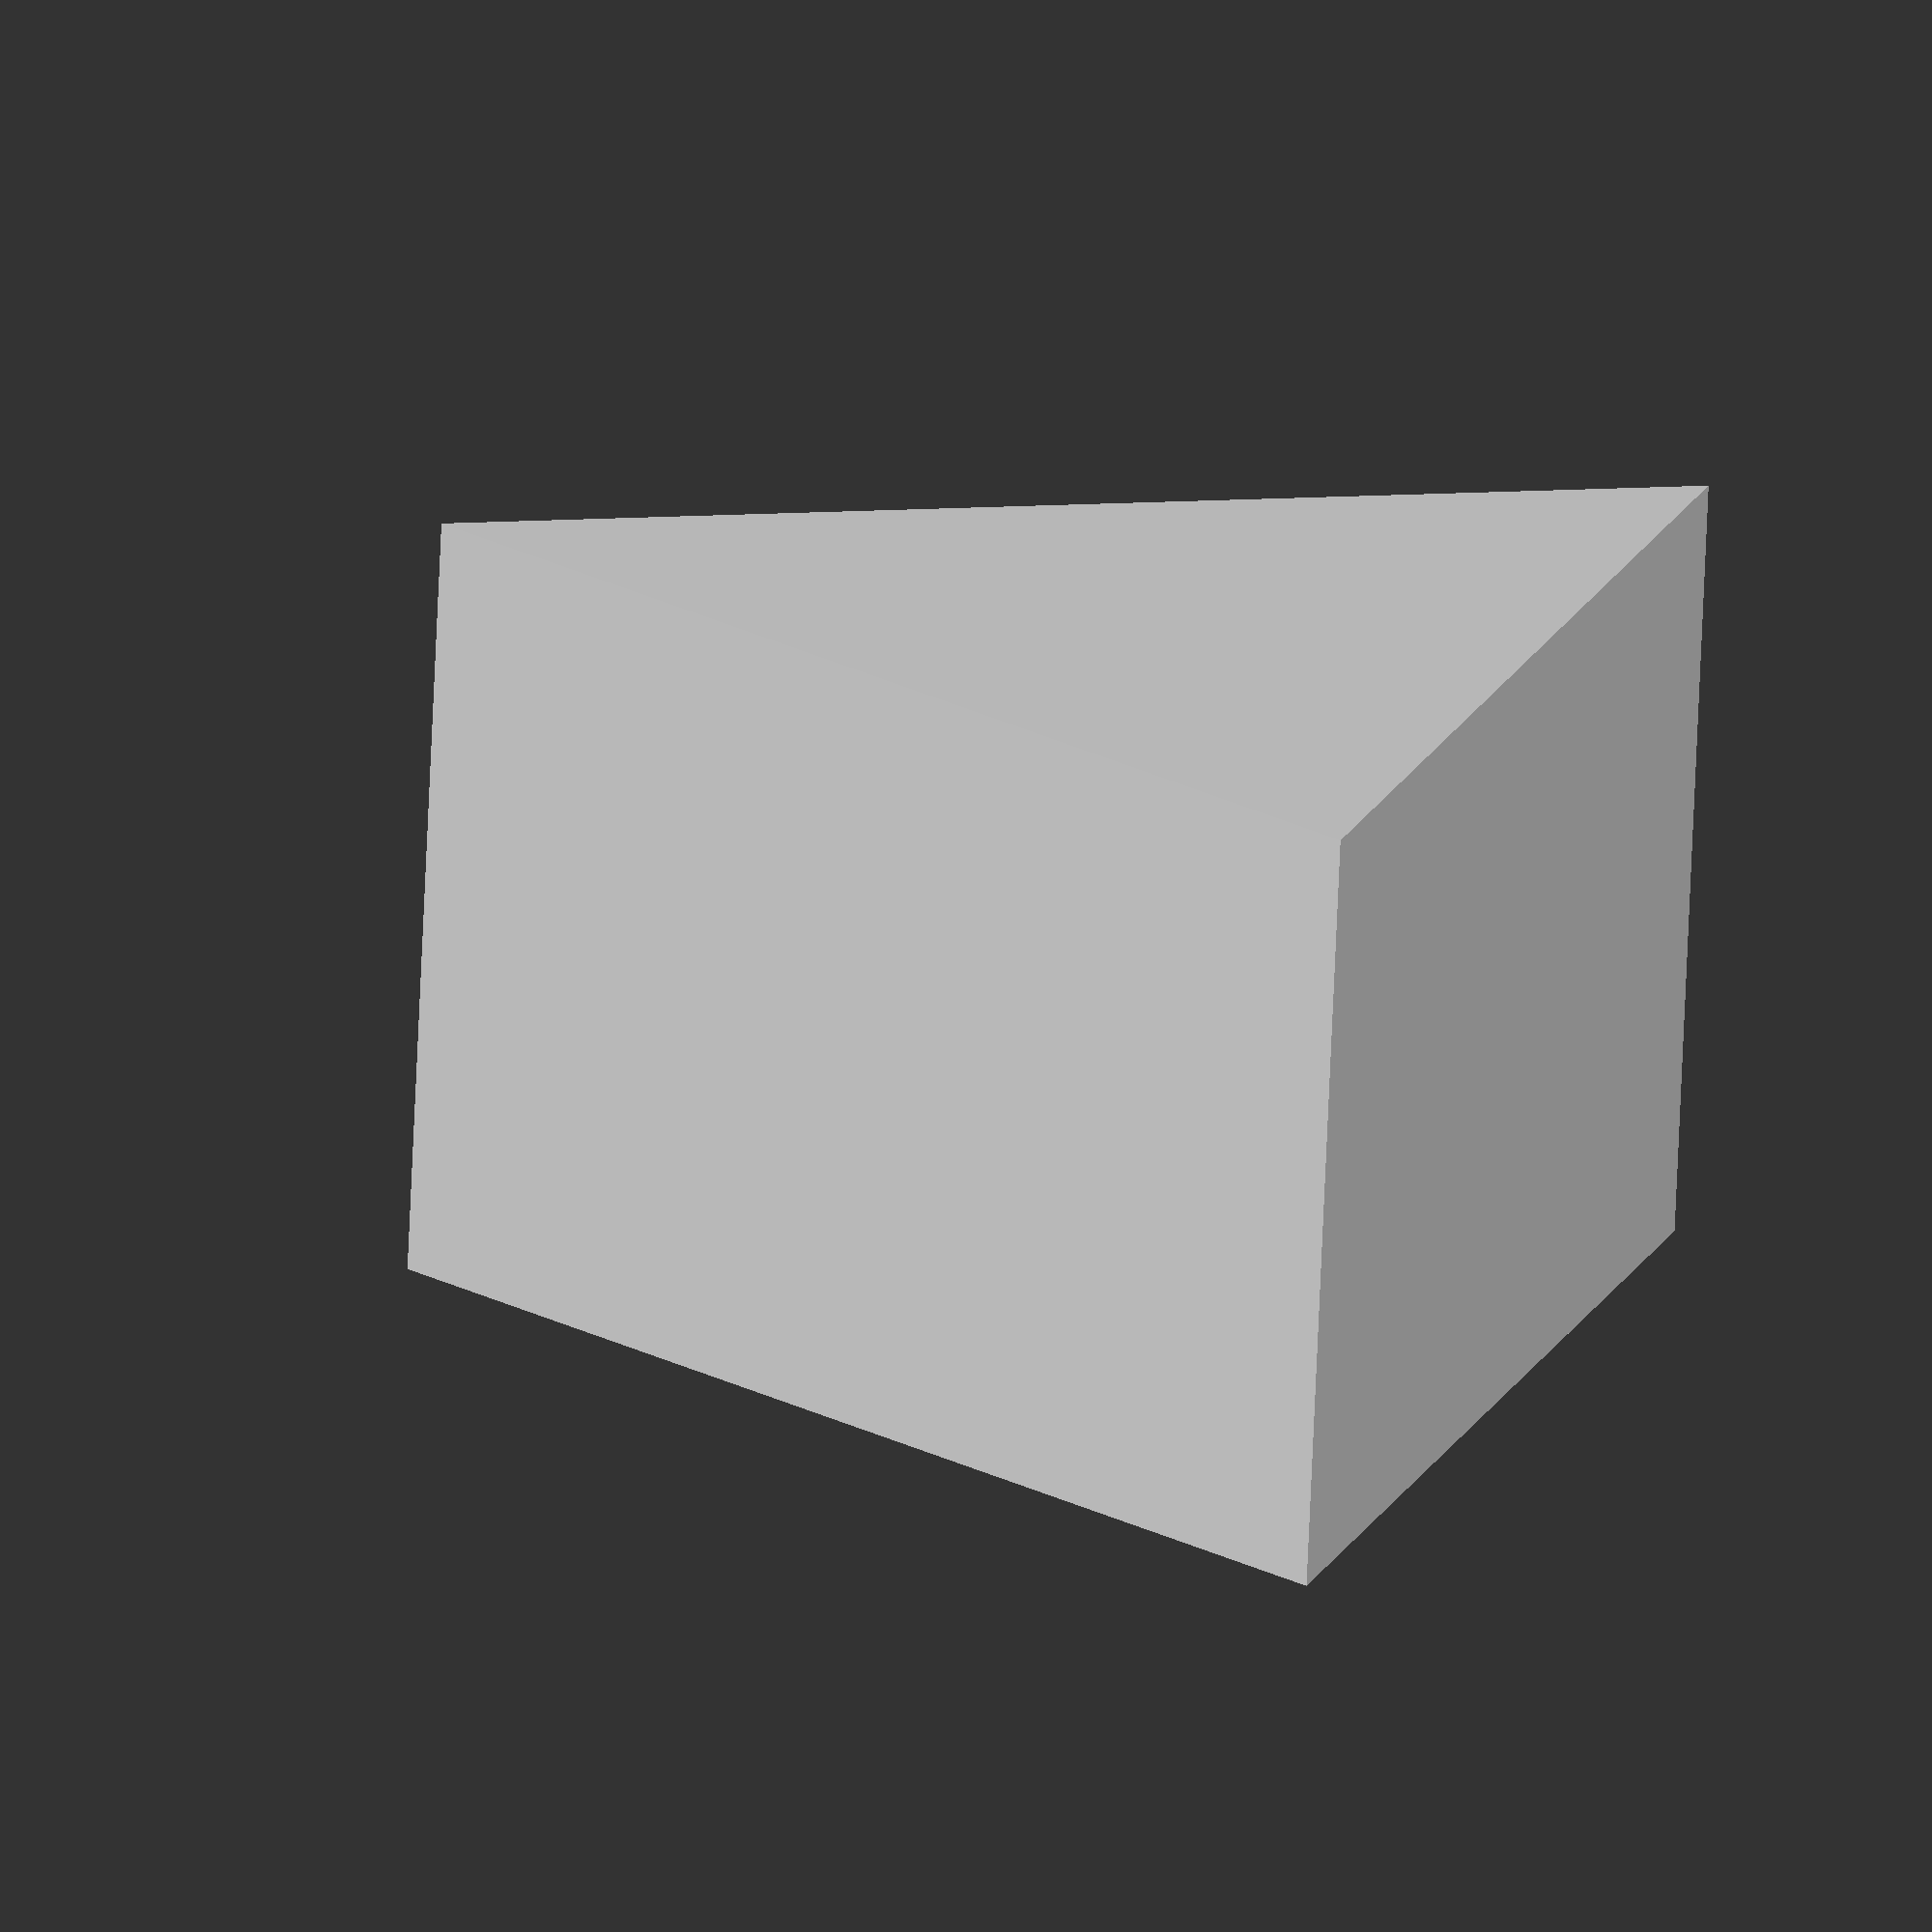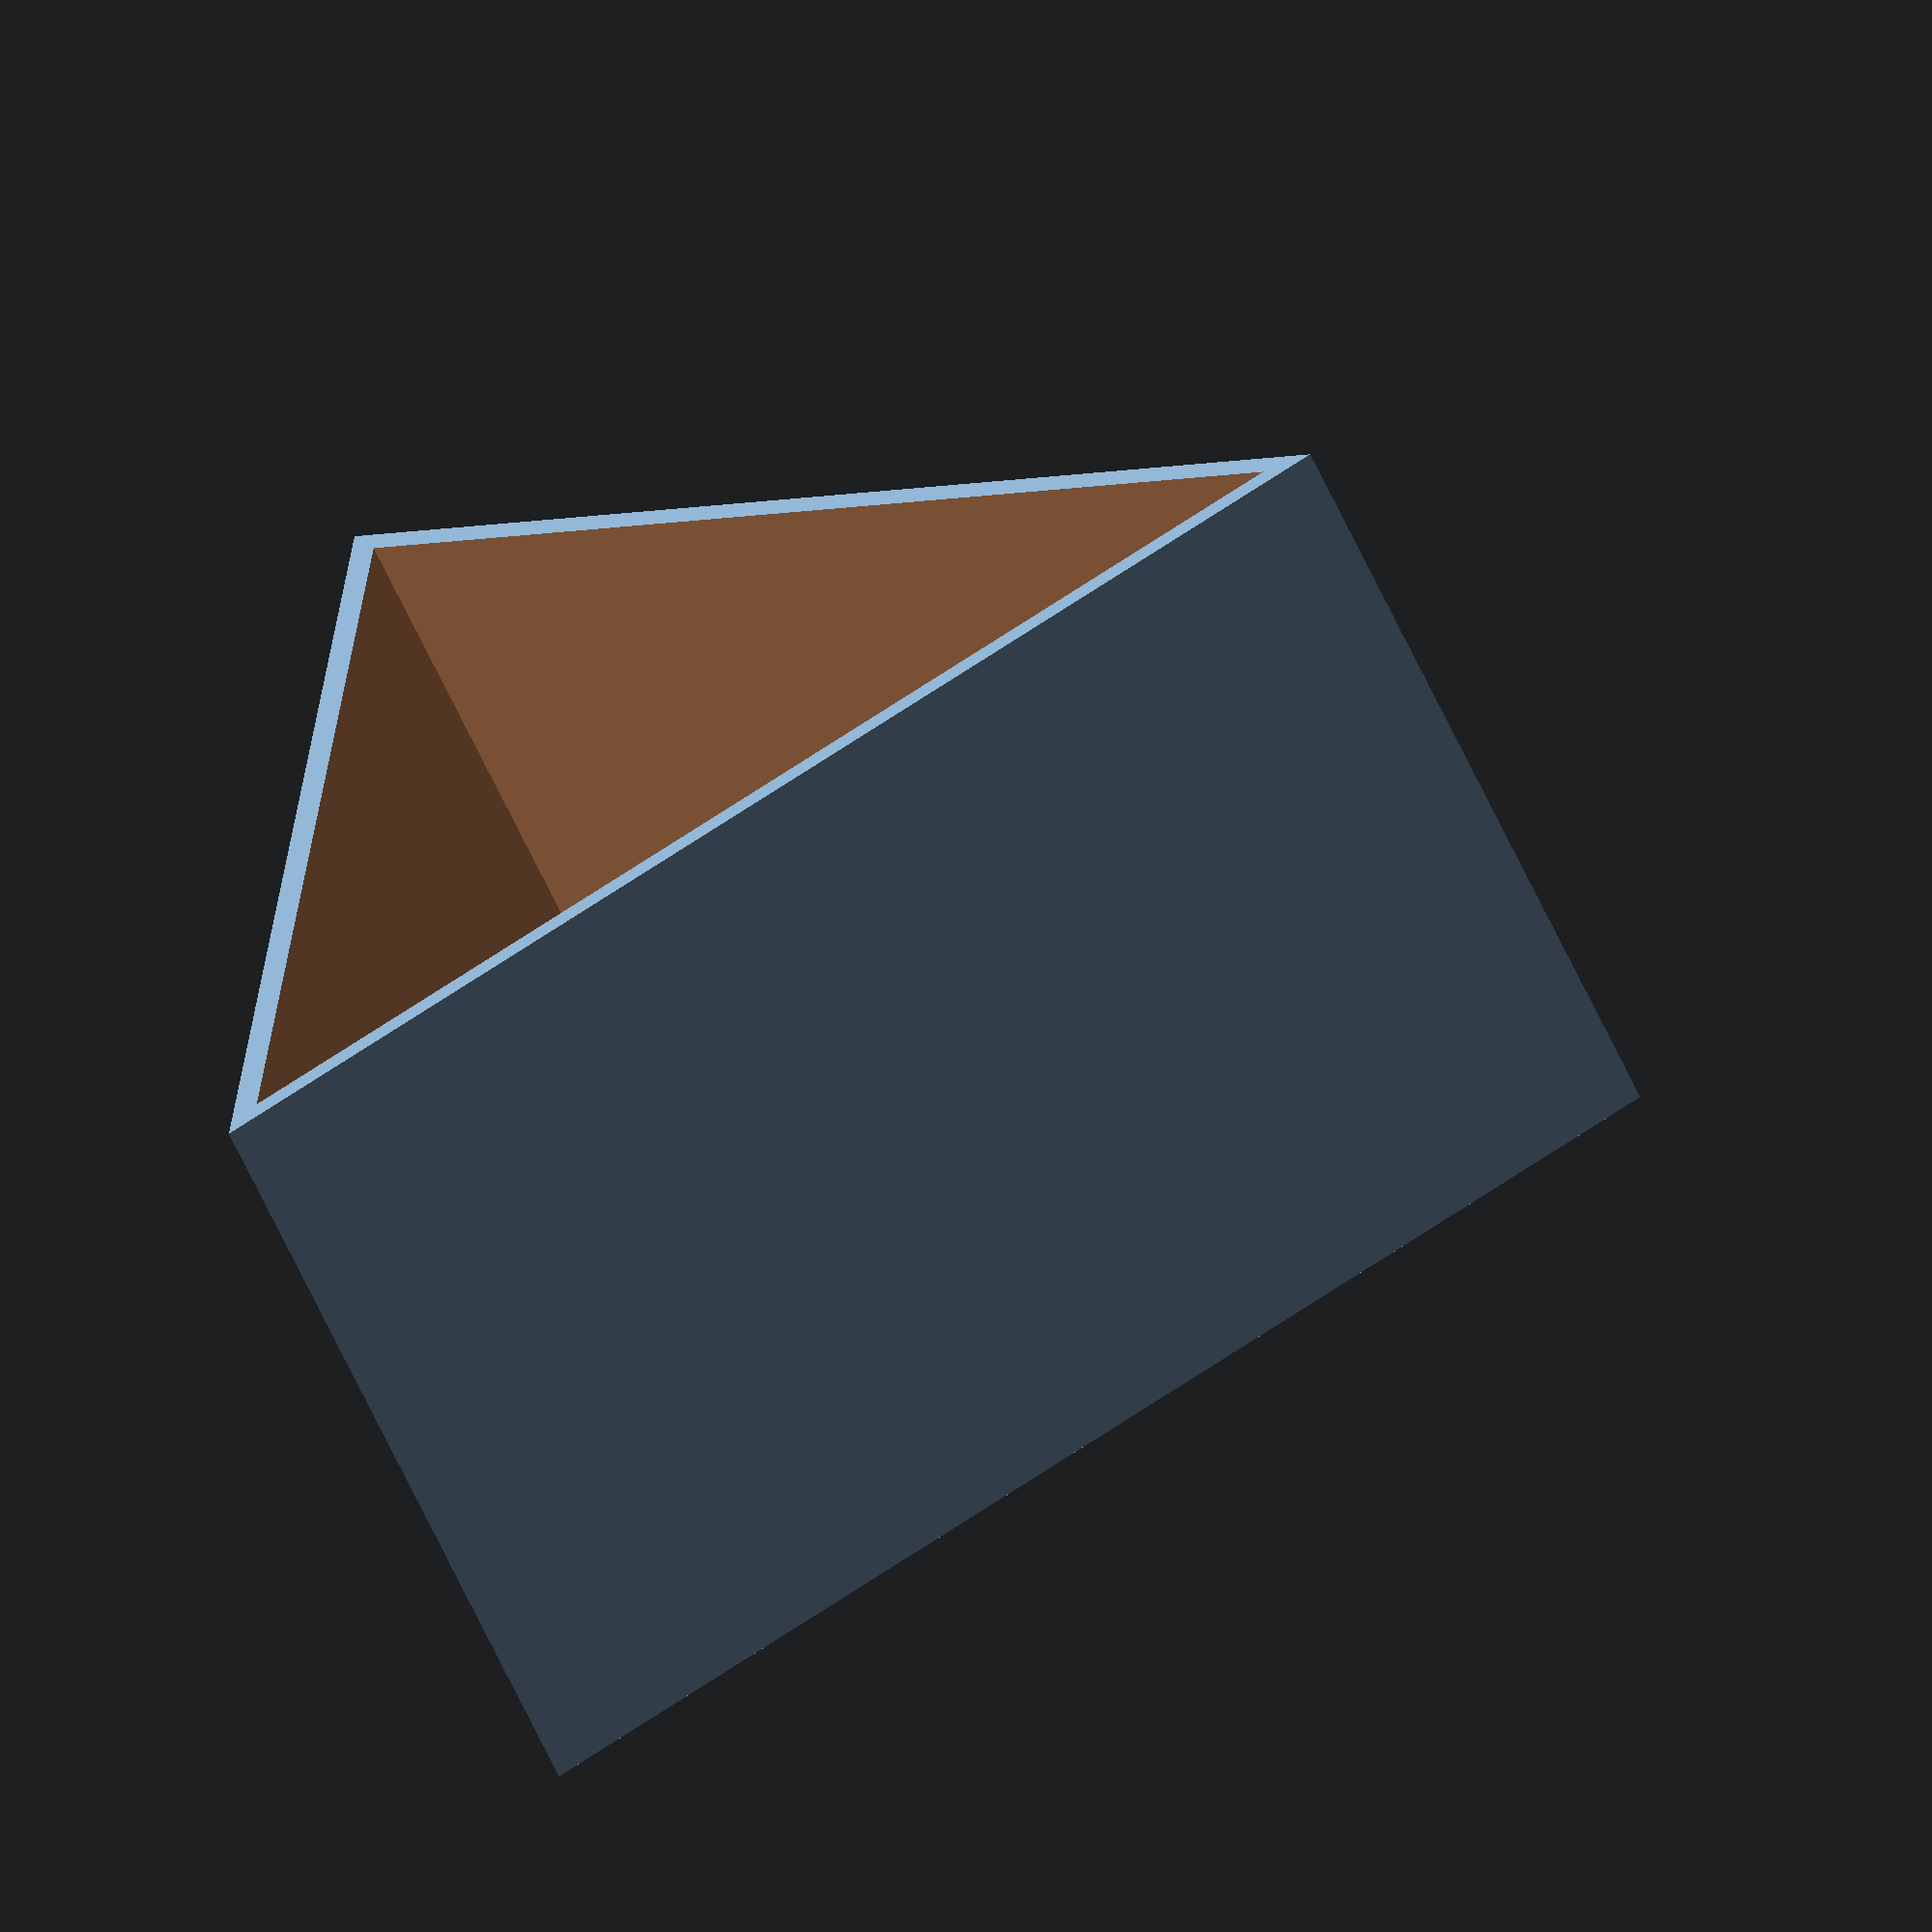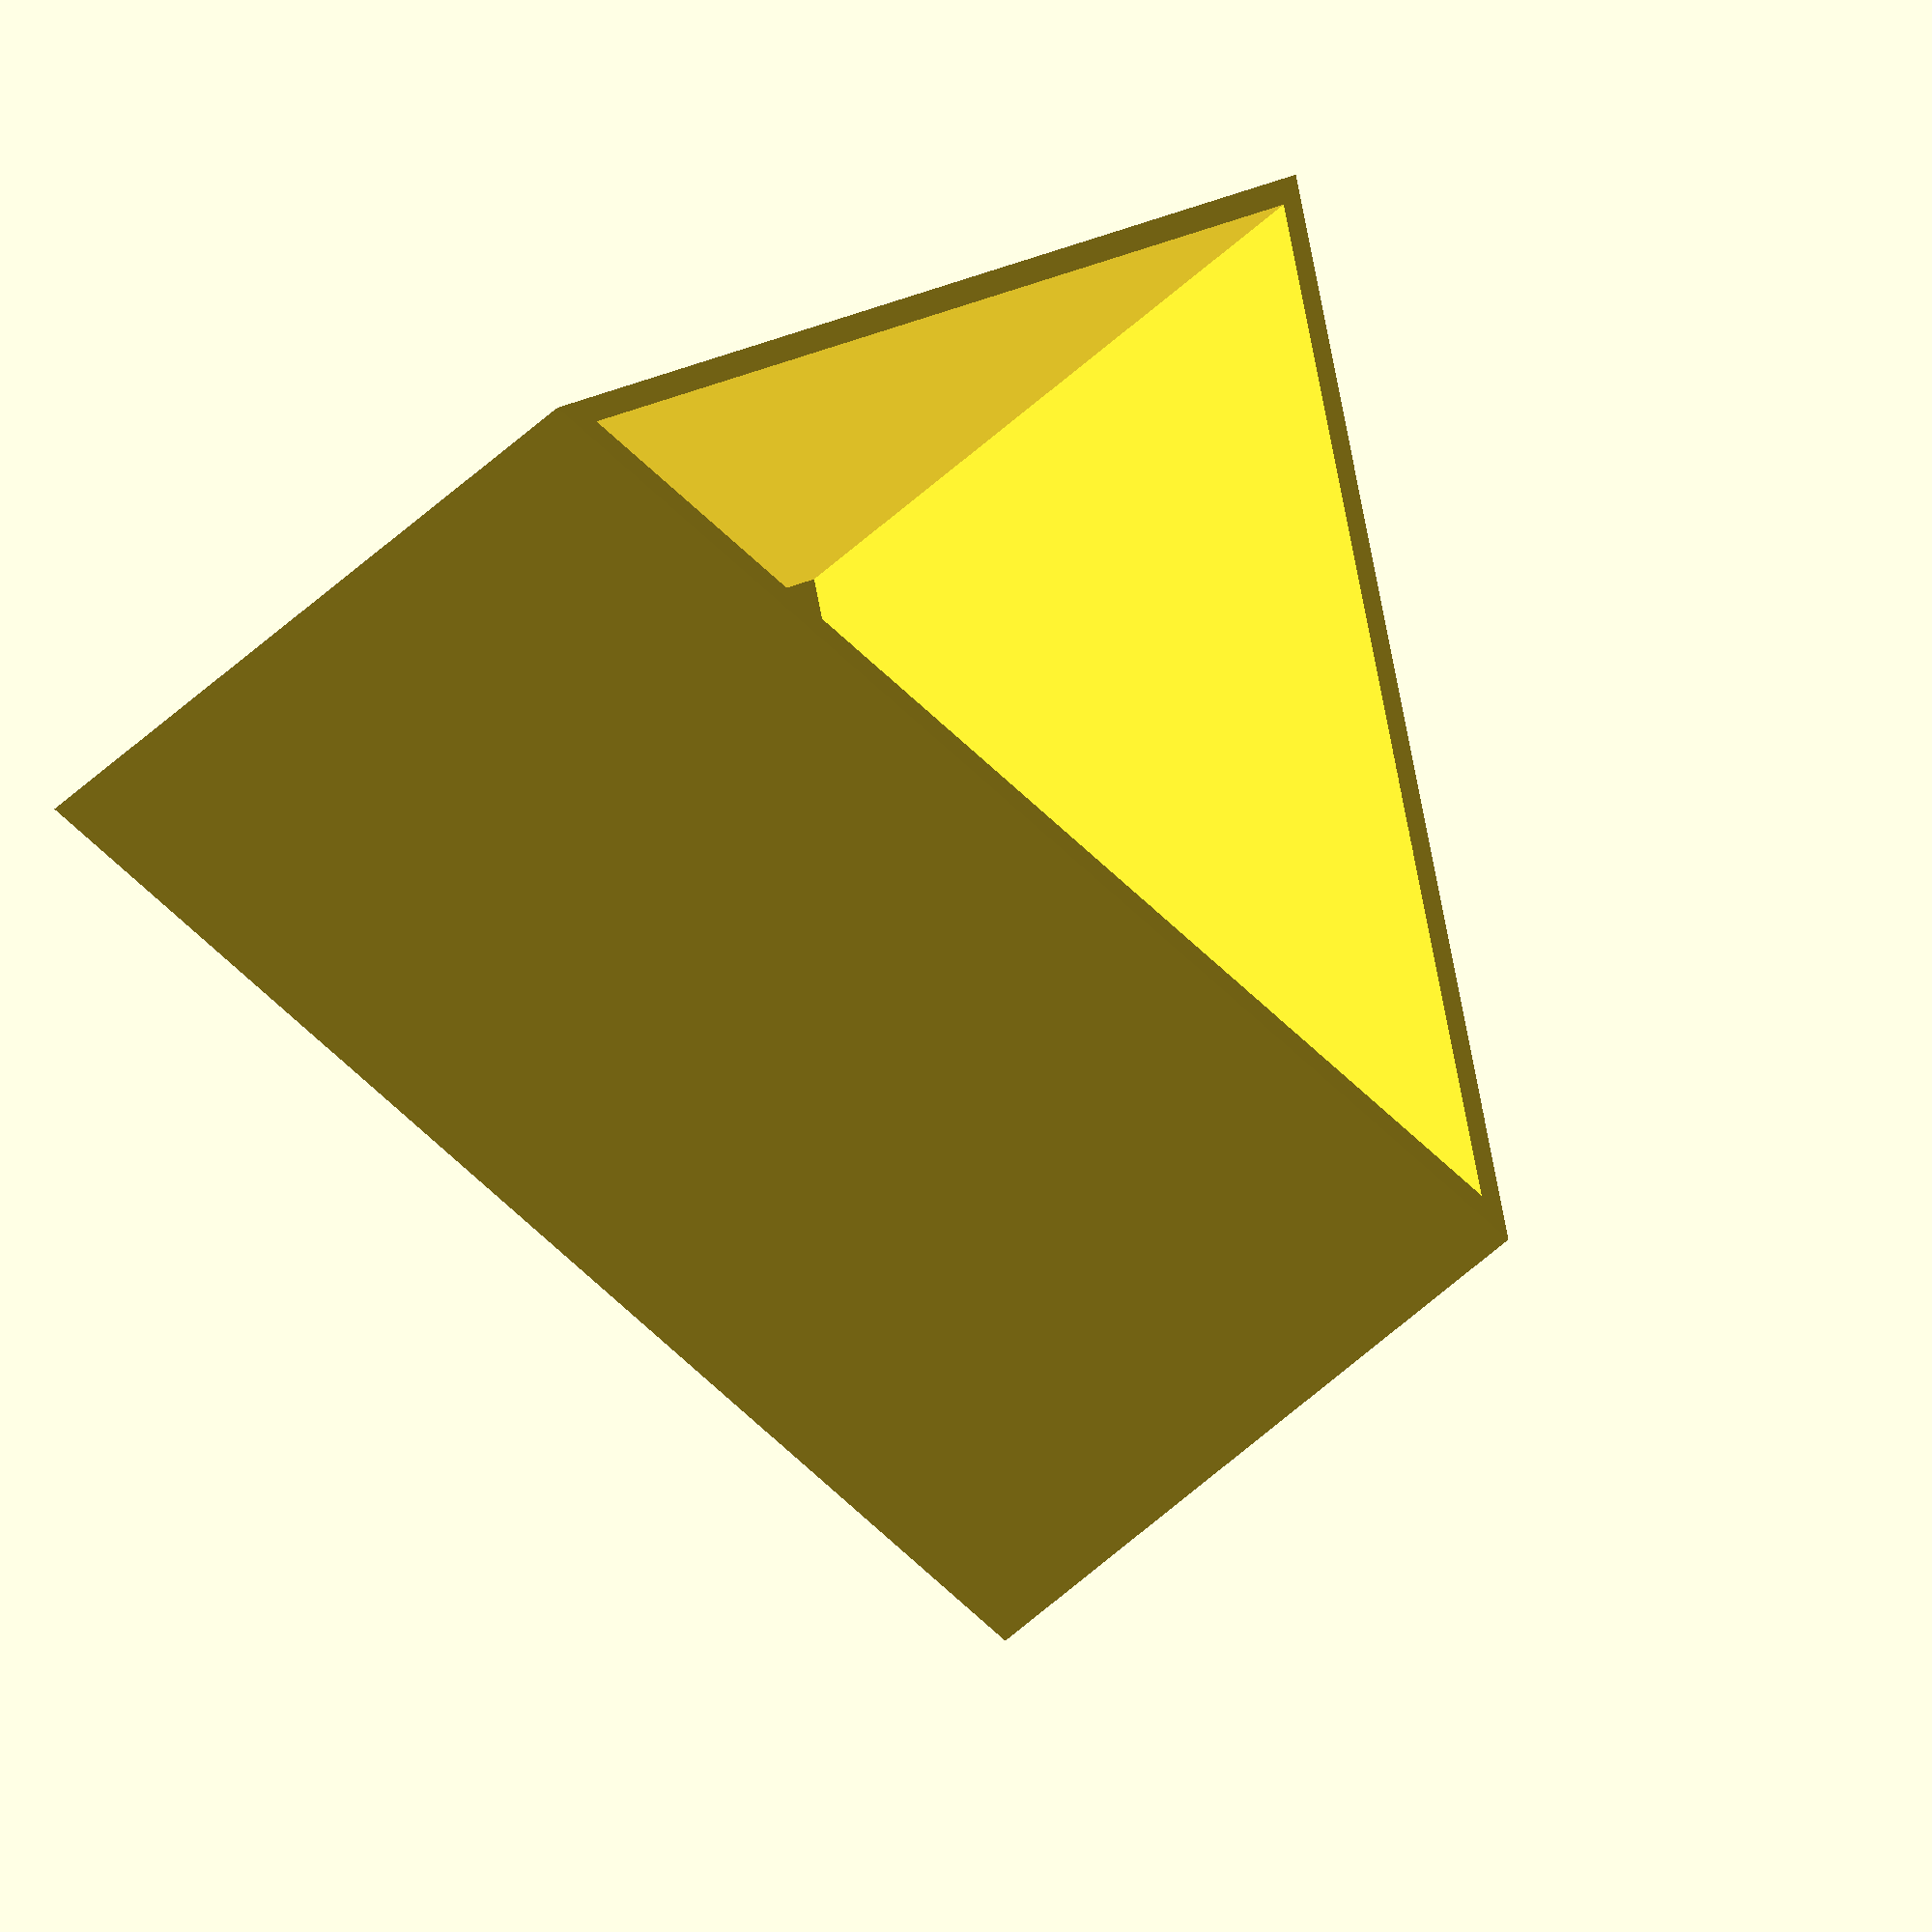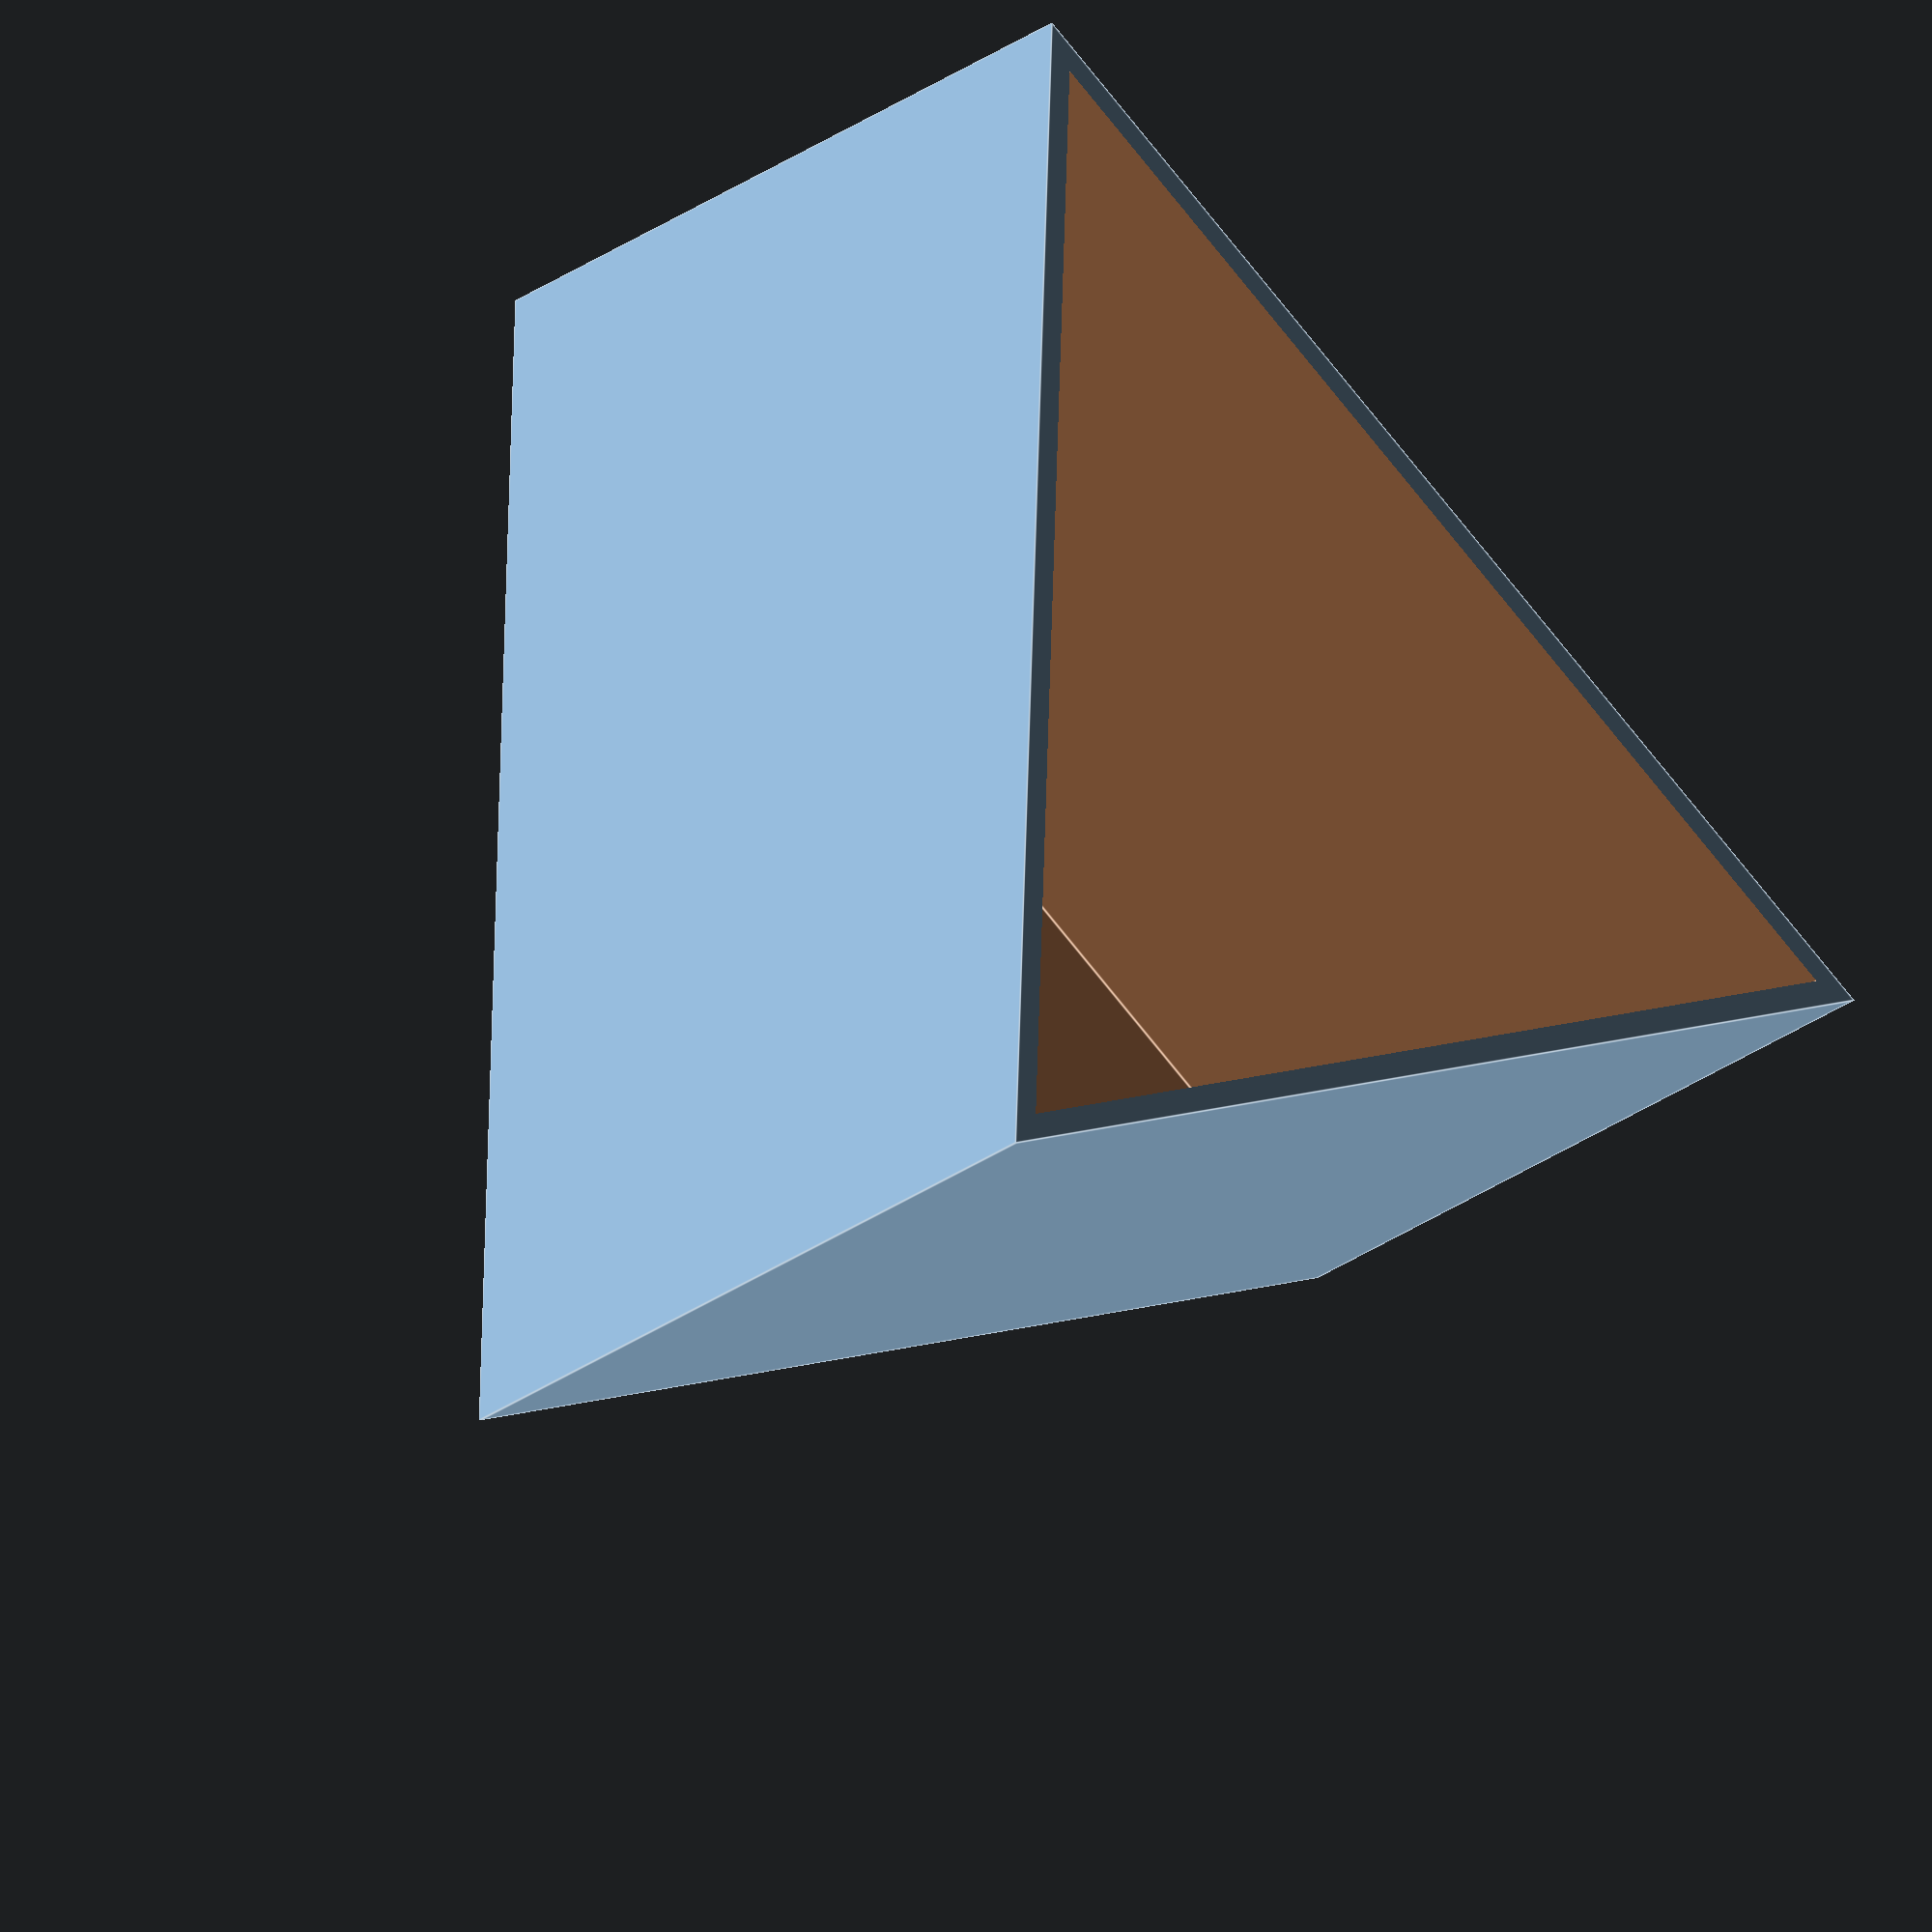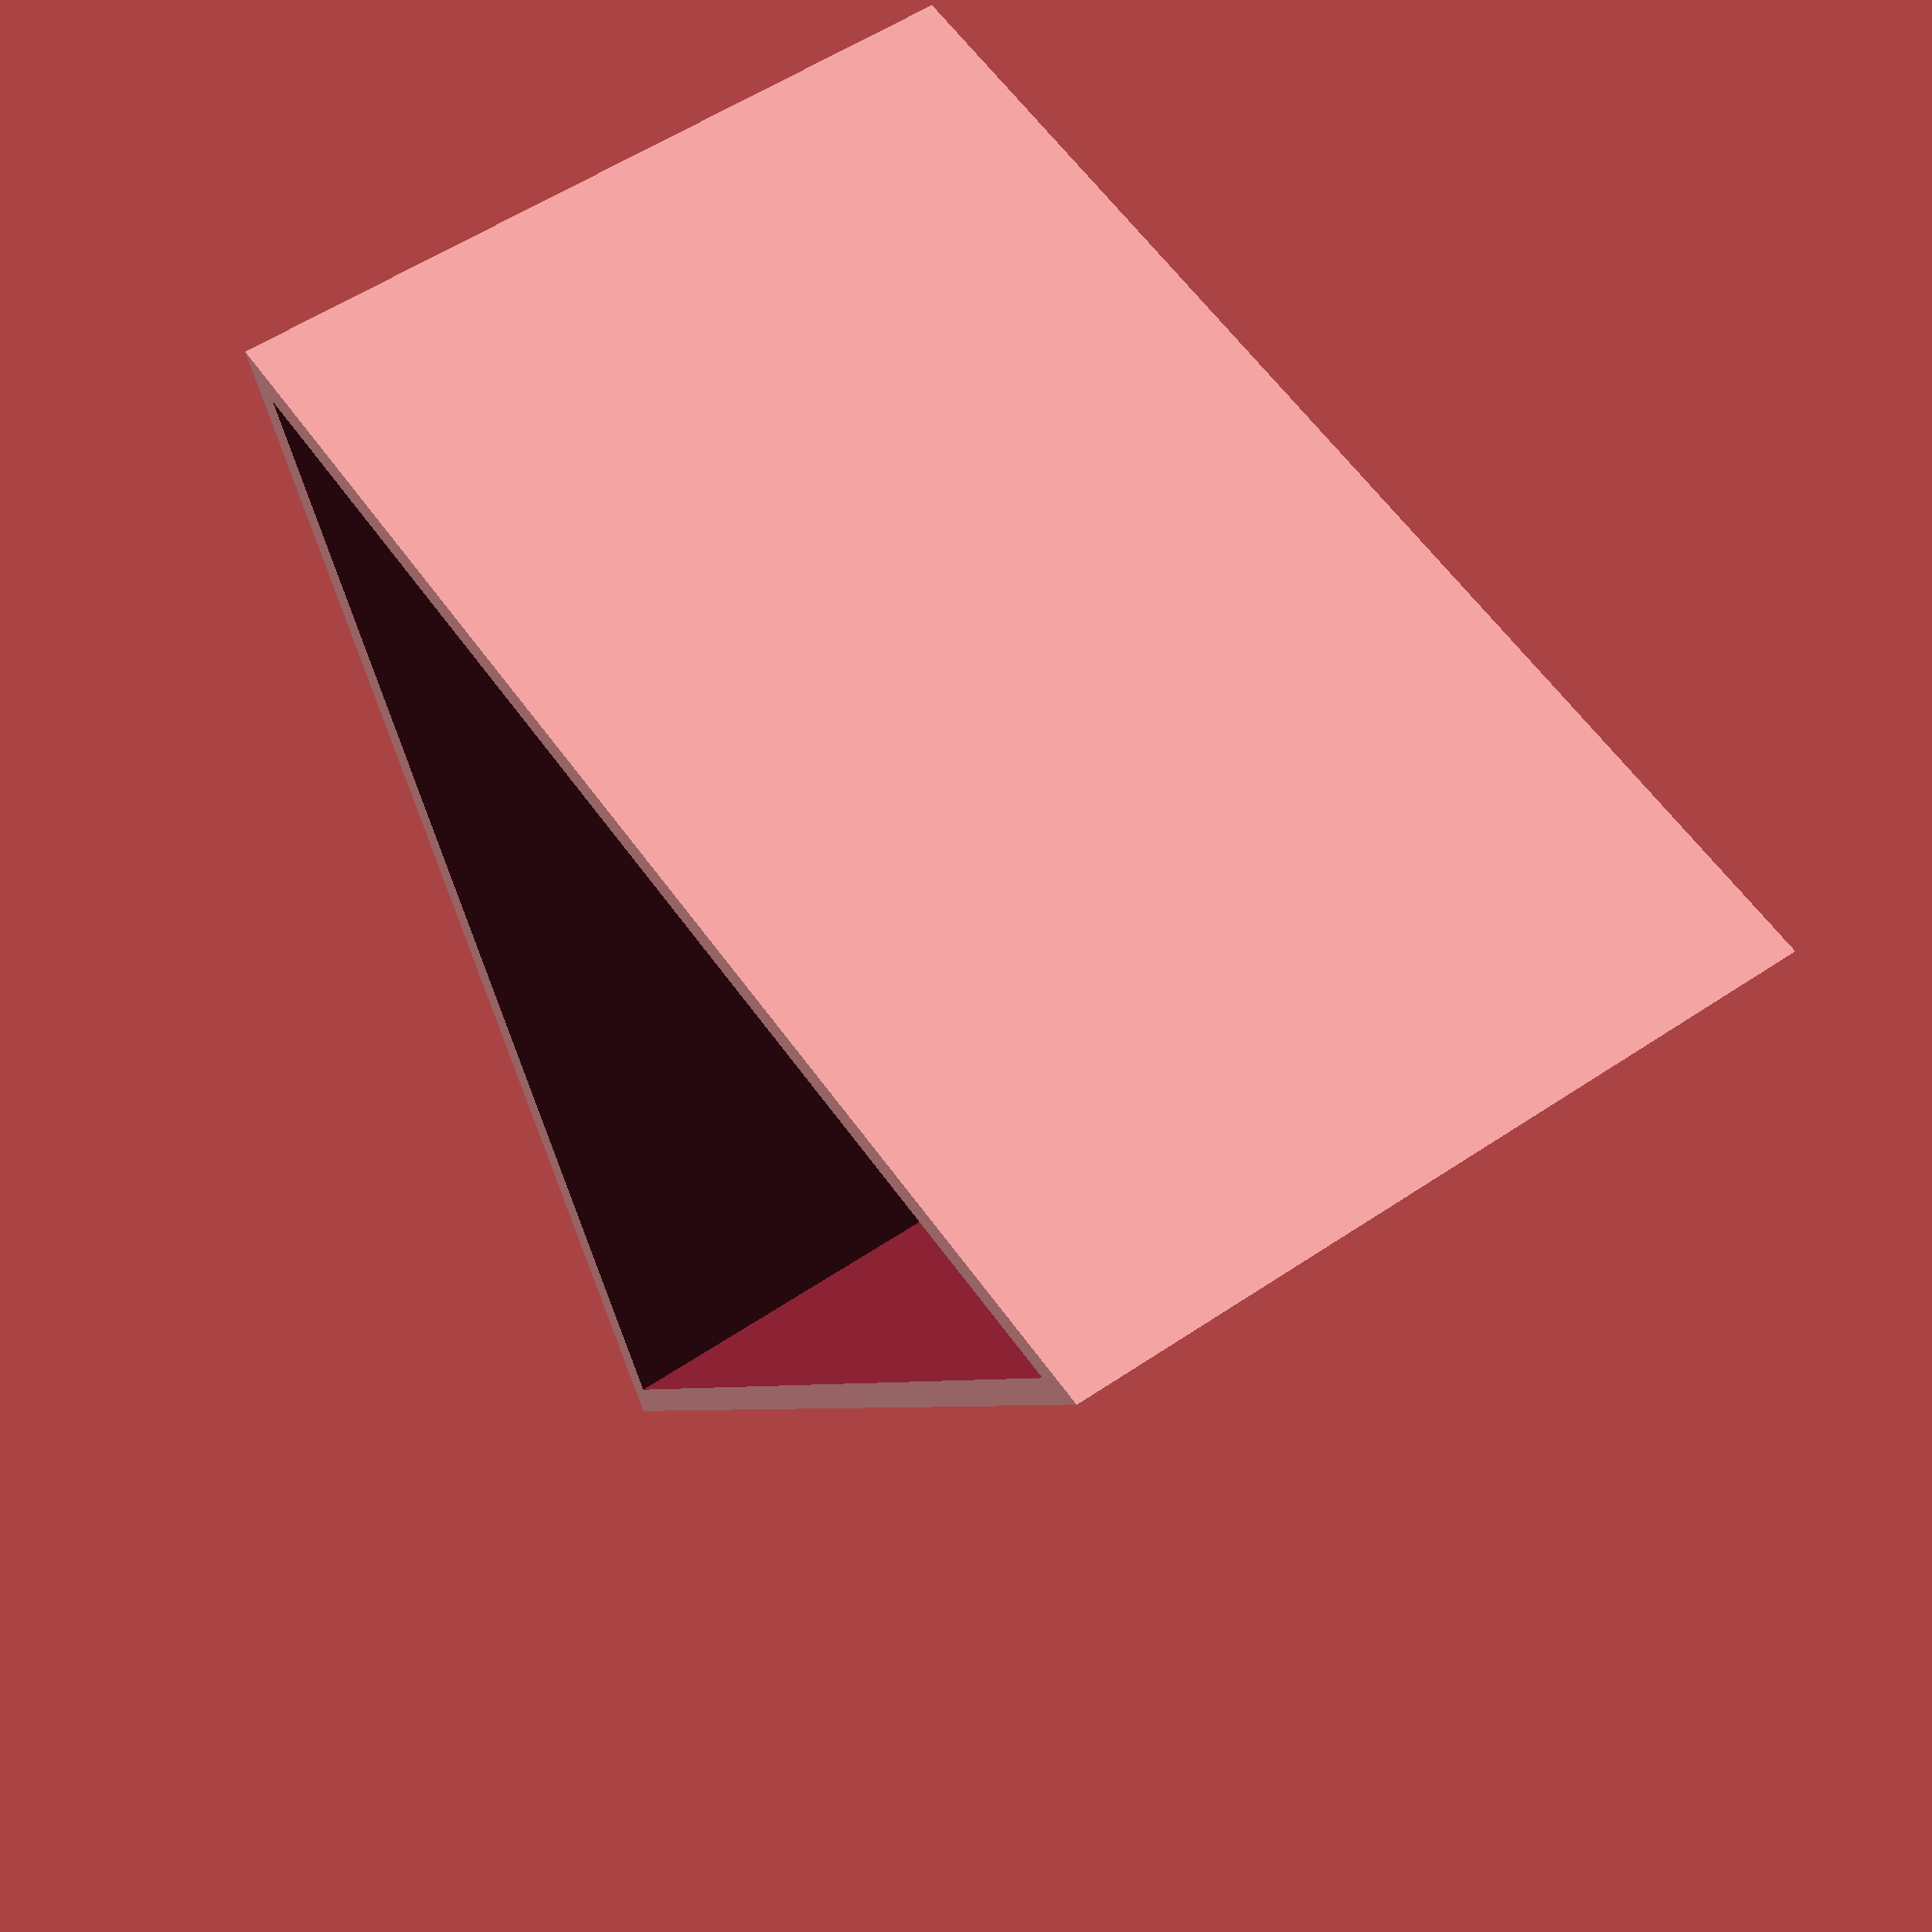
<openscad>
difference(){
cylinder(h=30,r=20*sqrt(PI)/sqrt(sqrt(3))+2,$fn=3);
    translate([0,0,2])
    cylinder(h=28.5,r=20*sqrt(PI)/sqrt(sqrt(3)),$fn=3);
}
</openscad>
<views>
elev=252.8 azim=163.6 roll=2.5 proj=o view=solid
elev=245.2 azim=186.1 roll=155.0 proj=o view=wireframe
elev=222.2 azim=227.7 roll=220.1 proj=o view=wireframe
elev=209.3 azim=302.2 roll=223.4 proj=o view=edges
elev=125.1 azim=275.0 roll=125.7 proj=p view=wireframe
</views>
